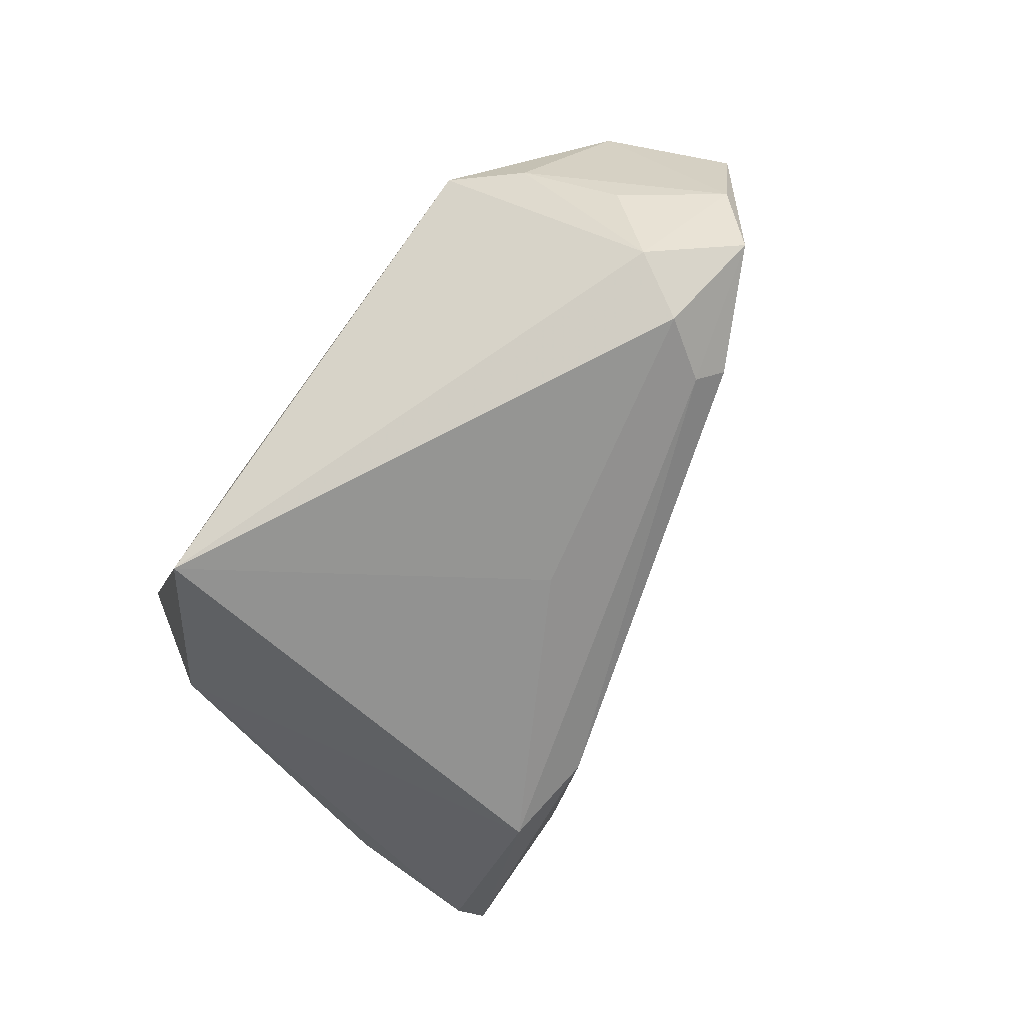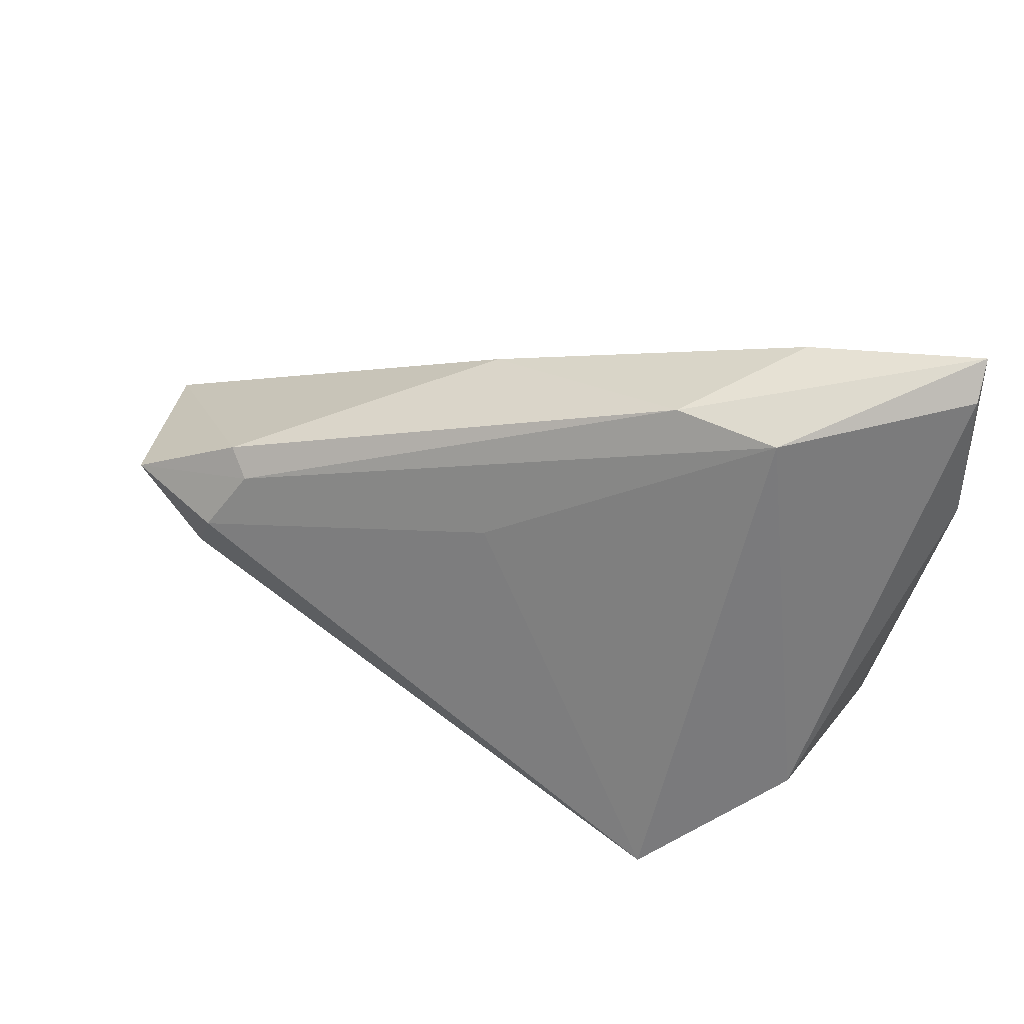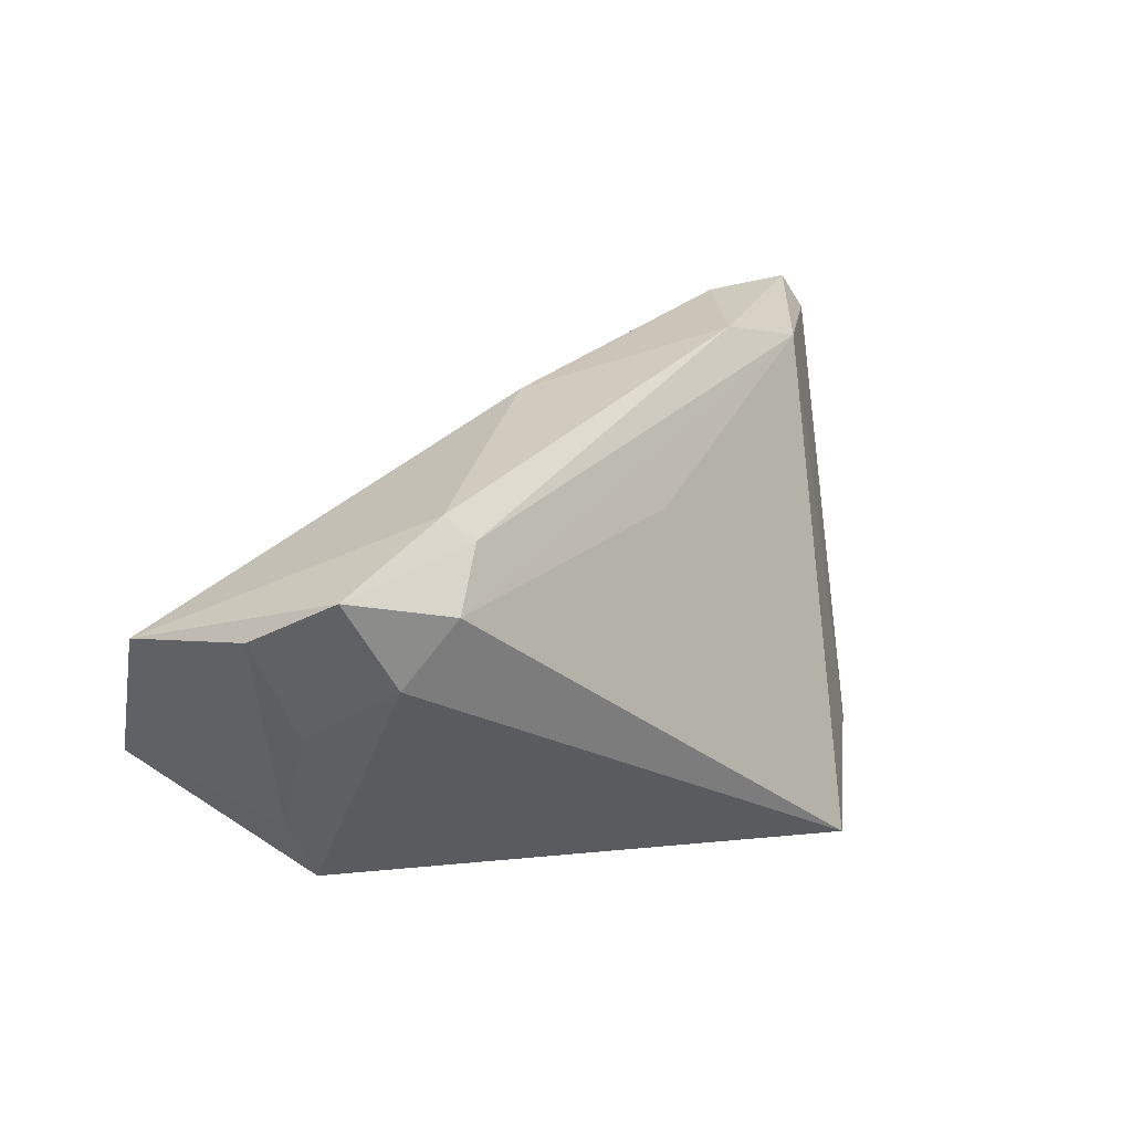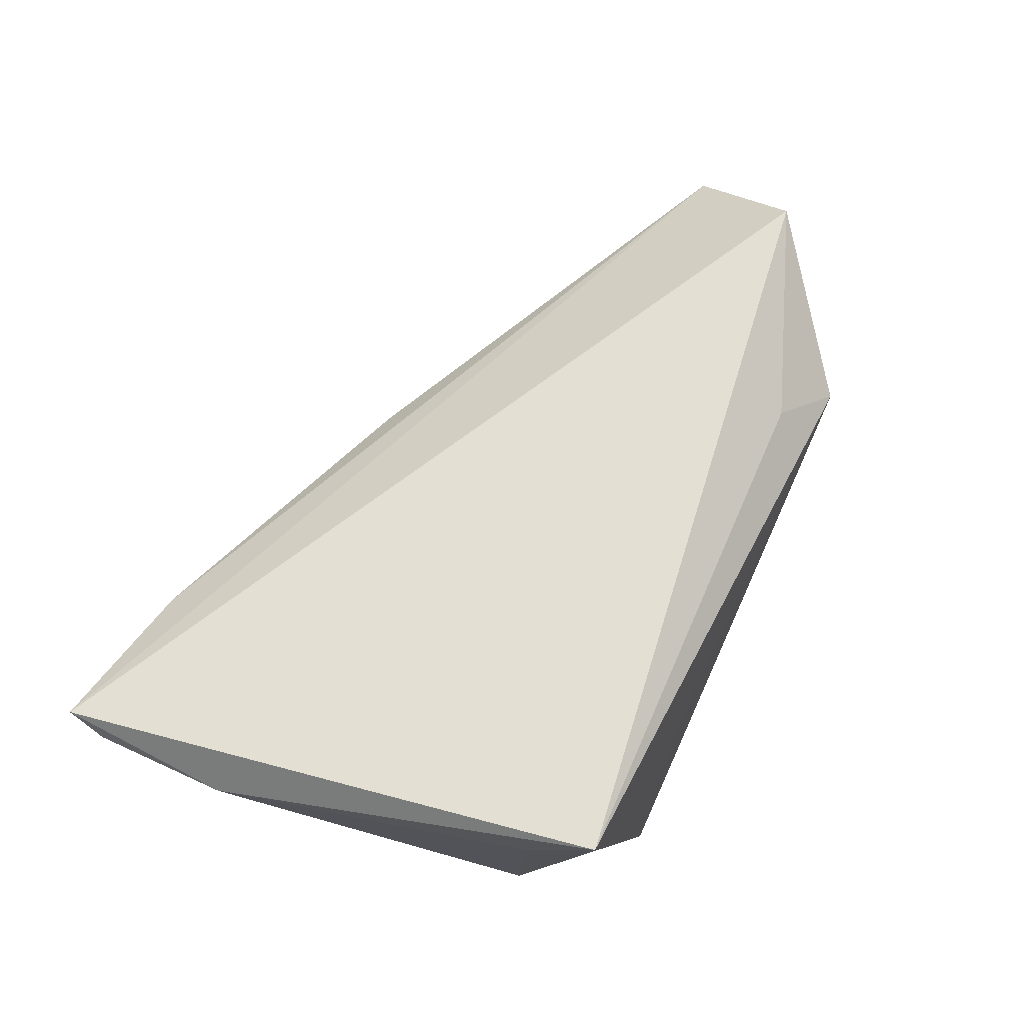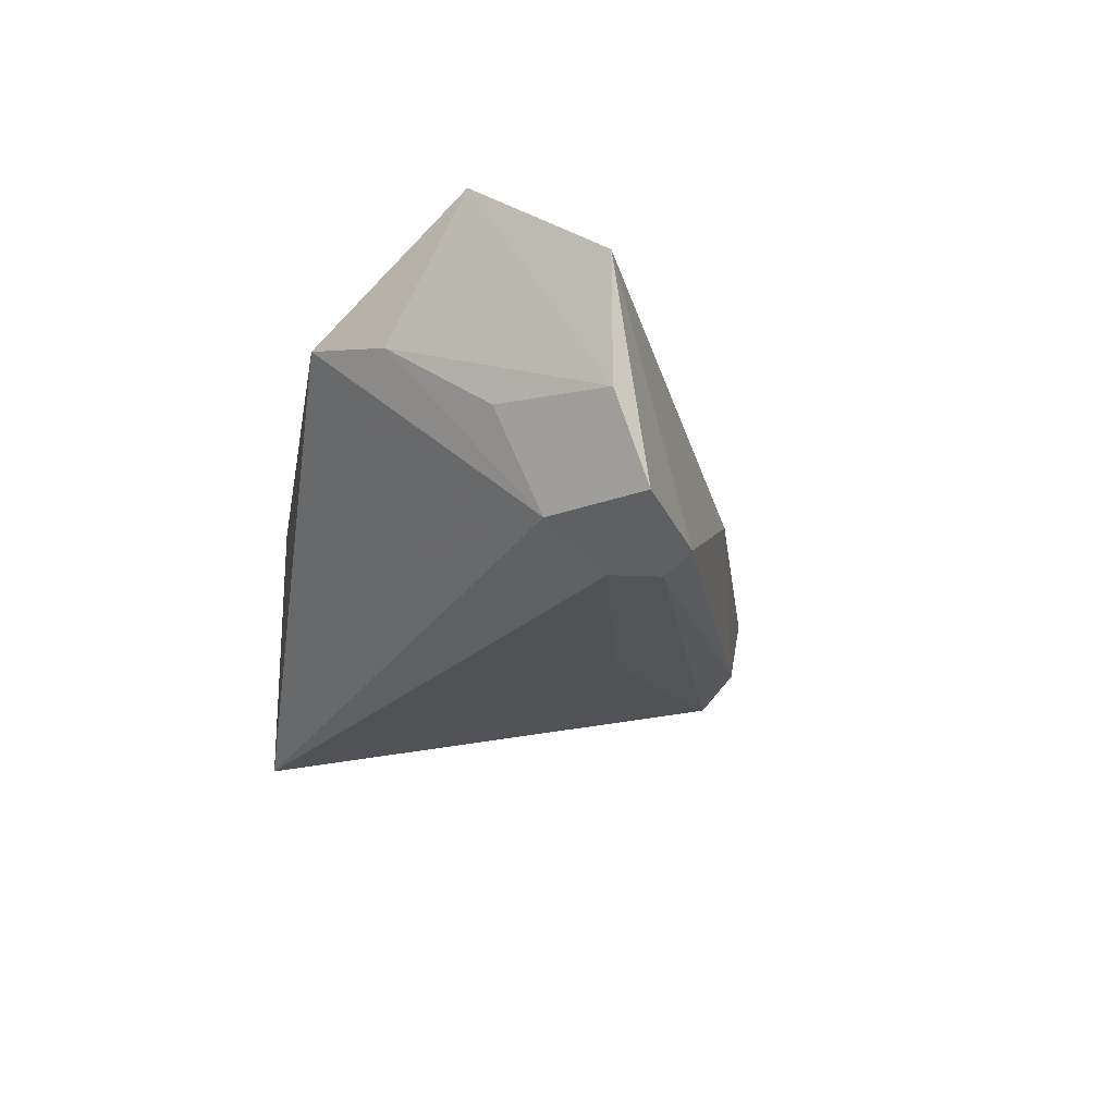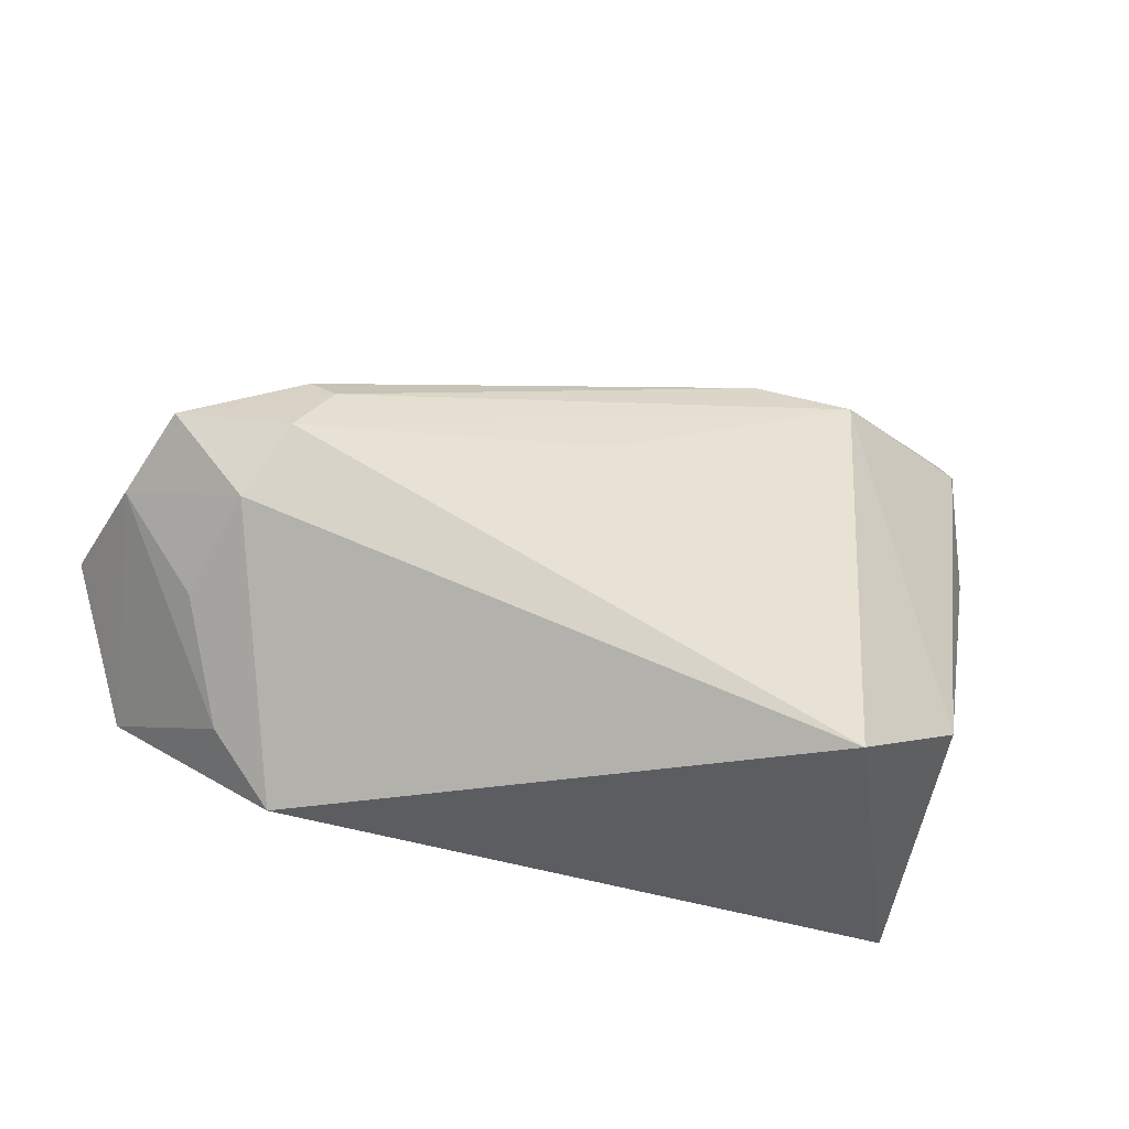
<metadata>
{"format":"obj","ext":"obj","renderer":"f3d","projection":"perspective","resolution":1024,"background":"white","views":[{"elev":-77.5,"azim":54.8,"up":"+Z"},{"elev":40.1,"azim":-156.5,"up":"+Y"},{"elev":8.0,"azim":132.5,"up":"+Y"},{"elev":61.8,"azim":-62.9,"up":"+Z"},{"elev":-24.3,"azim":81.3,"up":"+Z"},{"elev":-36.0,"azim":165.5,"up":"+Y"}]}
</metadata>
<code>
v 0.05657 0.00994 -0.01632
v -0.04148 -0.02827 0.02032
v -0.05267 0.0385 0.005483
v 0.003787 0.01558 -0.0164
v 0.04798 -0.0006806 -0.01647
v -0.01381 -0.02827 -0.002258
v -0.03187 0.03531 -0.008664
v 0.03934 -0.02743 0.007525
v -0.04262 -0.01936 0.01104
v 0.05742 -0.01099 0.02032
v 0.02926 -0.02311 0.01444
v 0.03825 0.01501 -0.01846
v -0.02259 -0.02827 -0.02455
v 0.06078 0.005117 -0.006154
v -0.01874 0.0367 -0.0081
v -0.03097 0.04115 0.00494
v 0.06468 0.004382 0.008899
v 0.04114 0.01789 -0.01621
v -0.05247 0.02051 0.006946
v 0.00984 0.02952 0.001984
v 0.04665 -0.01916 0.004581
v 0.05188 -0.007074 -0.004677
v 0.04335 0.007366 -0.02099
v -0.0525 0.04295 0.008871
v -0.03927 -0.01692 -0.01259
f 17 18 20
f 1 18 17
f 19 2 24
f 17 24 10
f 10 24 2
f 13 2 25
f 25 7 13
f 6 13 8
f 8 2 6
f 6 2 13
f 18 1 12
f 14 1 17
f 17 10 14
f 8 13 5
f 1 14 5
f 7 24 15
f 15 20 18
f 18 12 15
f 15 12 7
f 11 2 8
f 8 10 11
f 11 10 2
f 9 2 19
f 19 25 9
f 9 25 2
f 3 24 7
f 7 25 3
f 19 24 3
f 3 25 19
f 13 7 4
f 23 12 1
f 23 5 13
f 1 5 23
f 13 4 23
f 7 12 23
f 23 4 7
f 22 5 14
f 20 15 16
f 16 15 24
f 17 20 16
f 16 24 17
f 21 14 10
f 21 22 14
f 21 10 8
f 8 5 21
f 5 22 21

</code>
